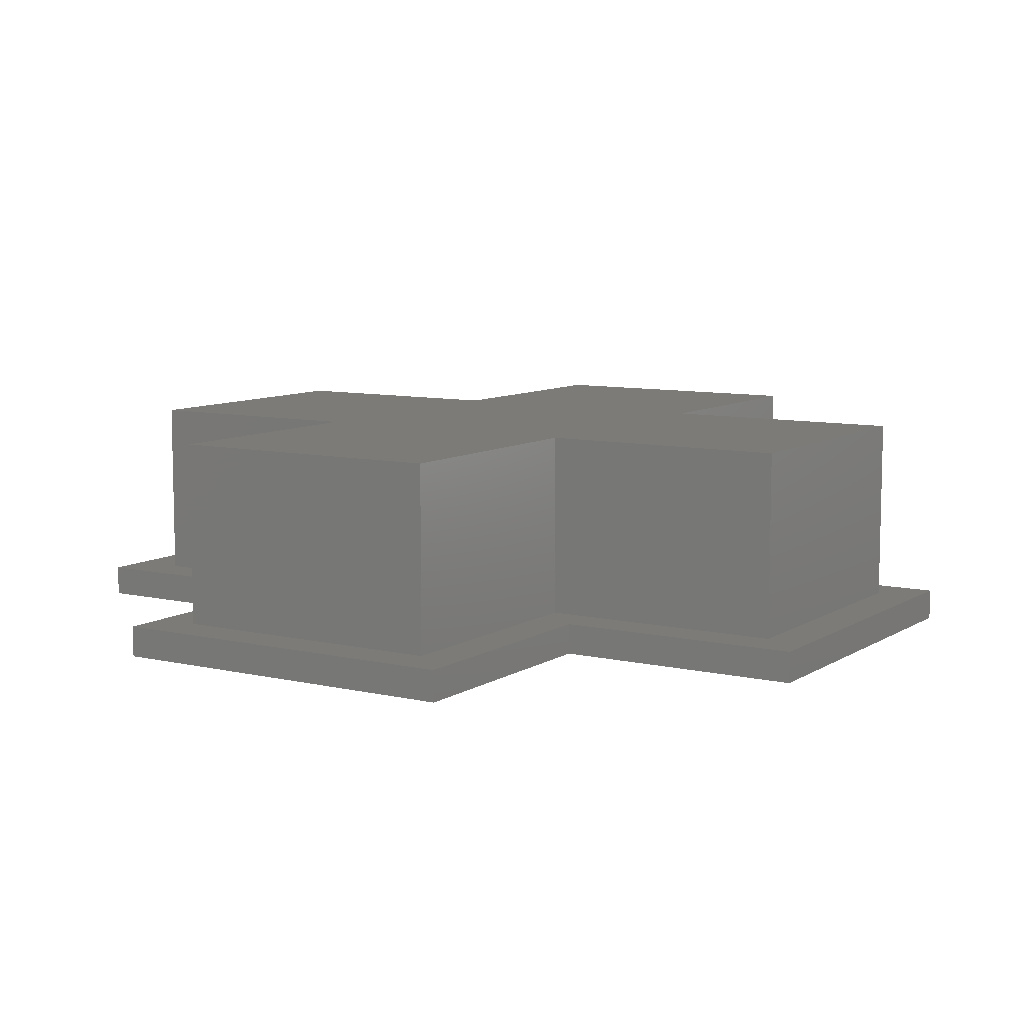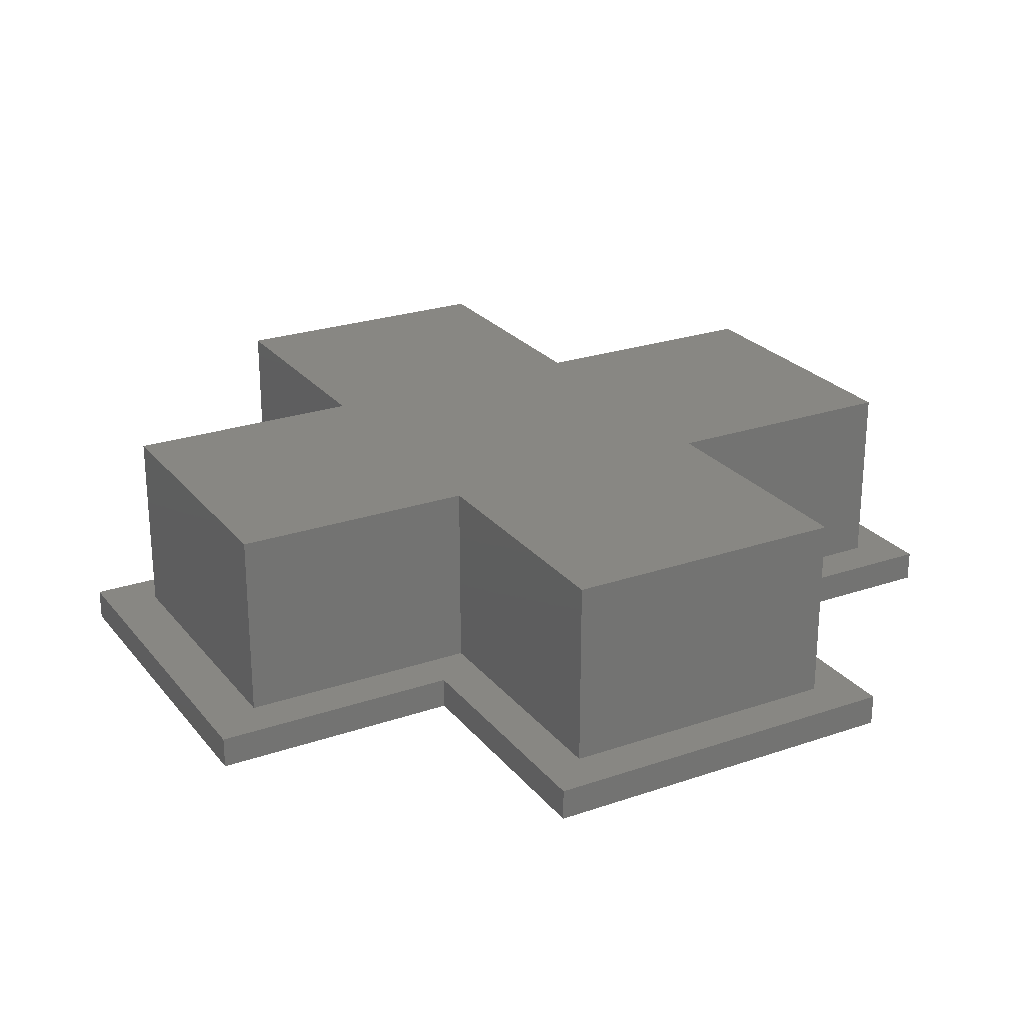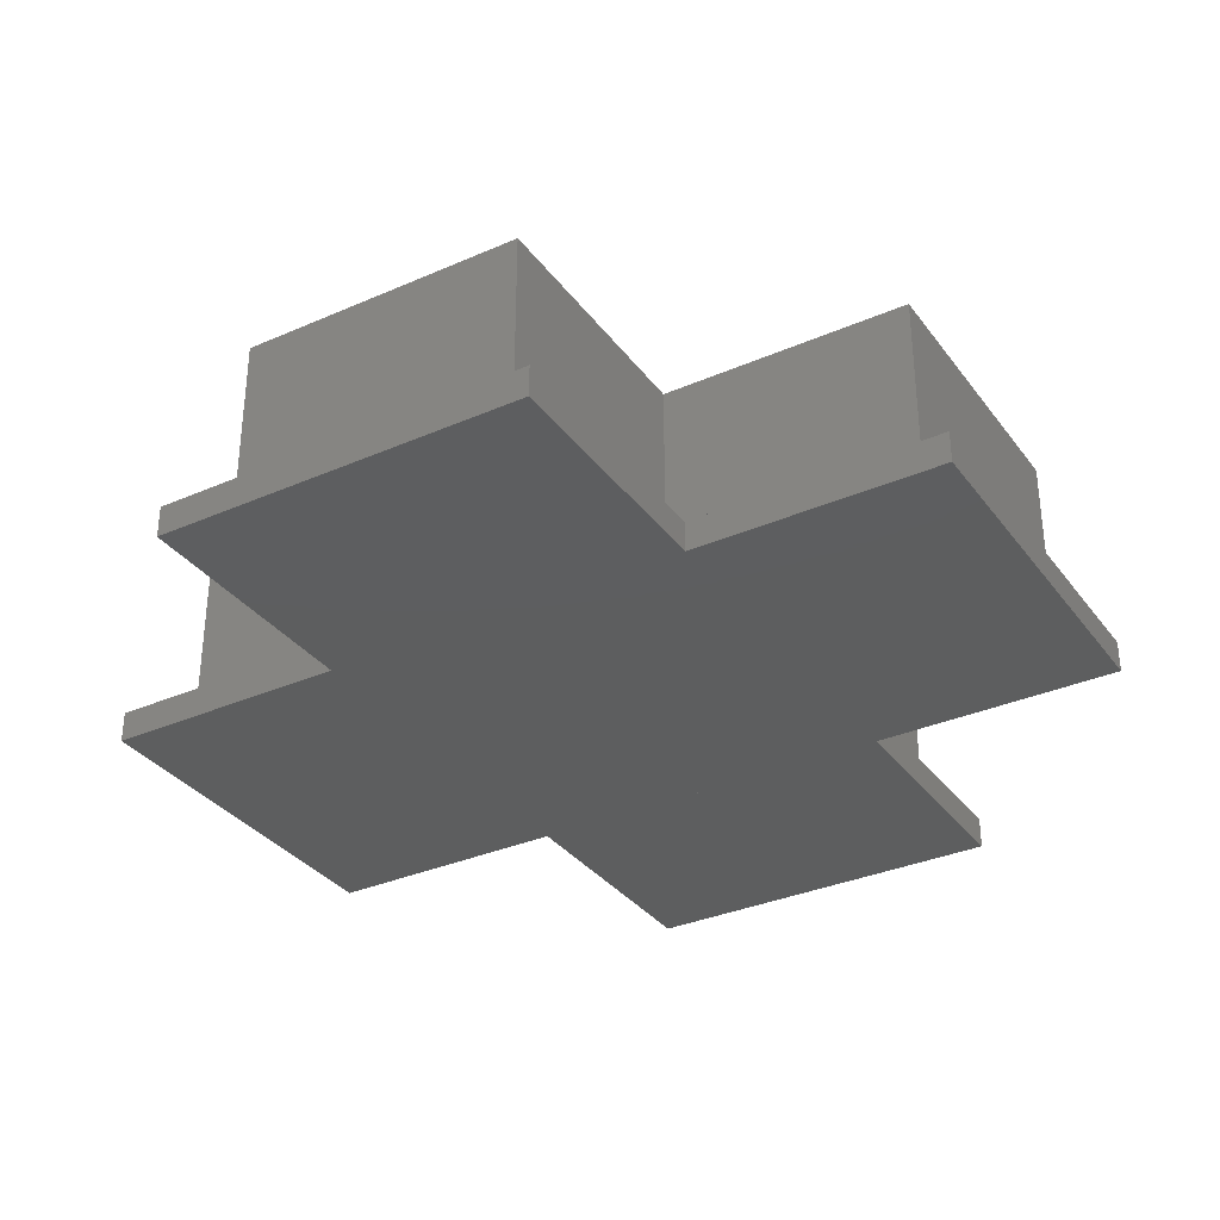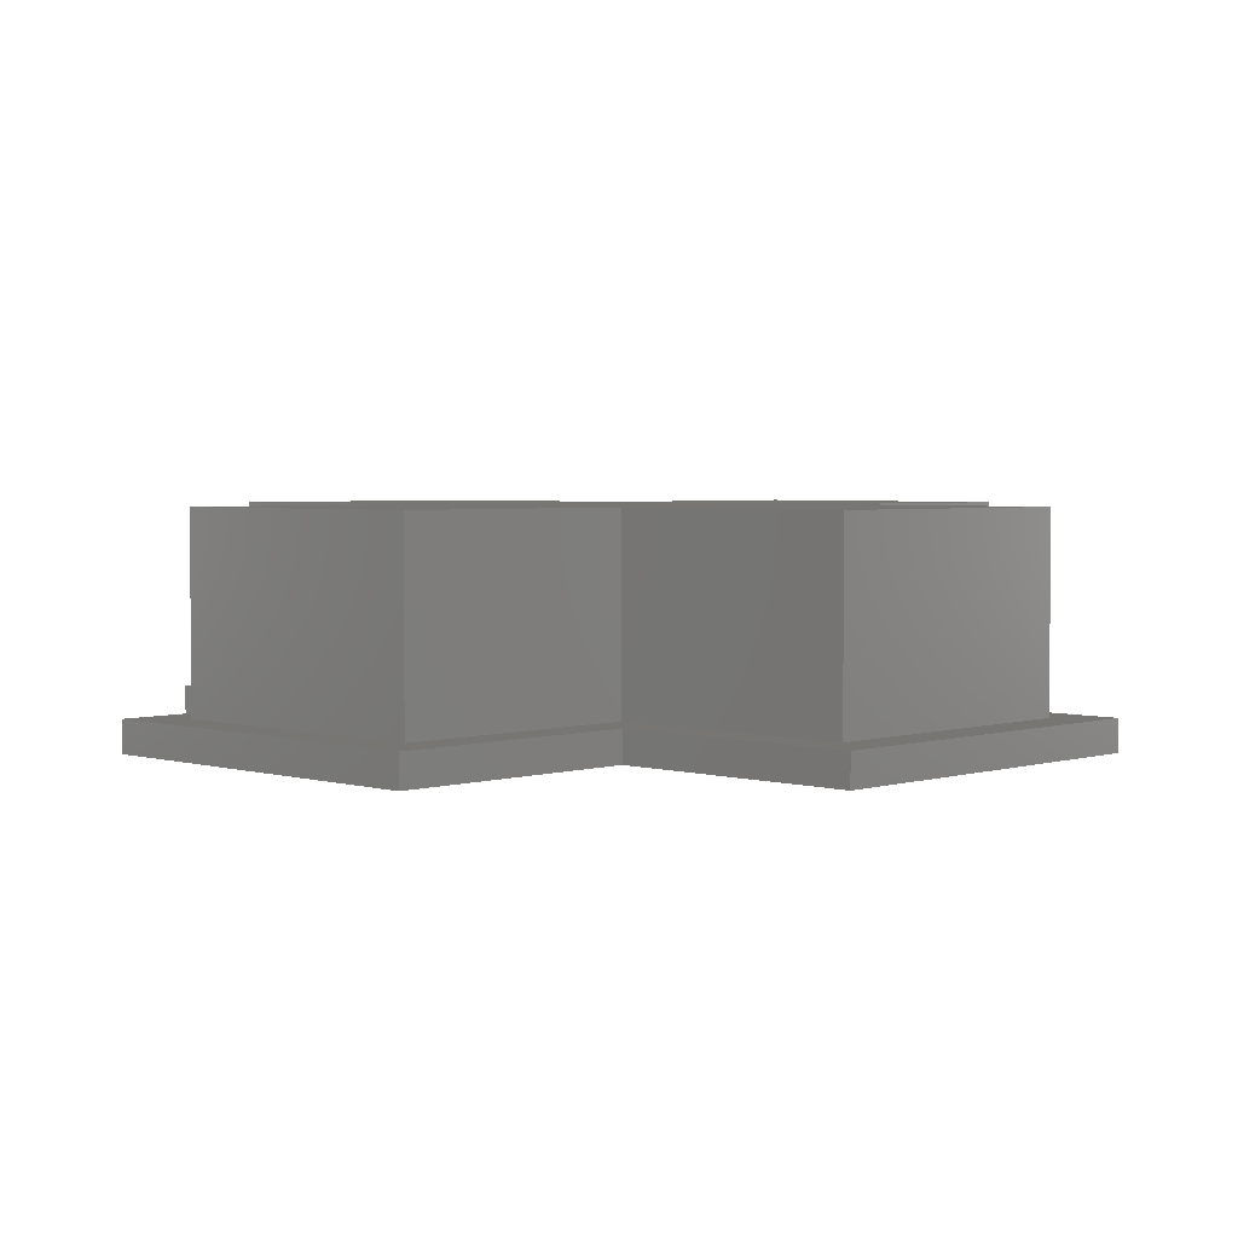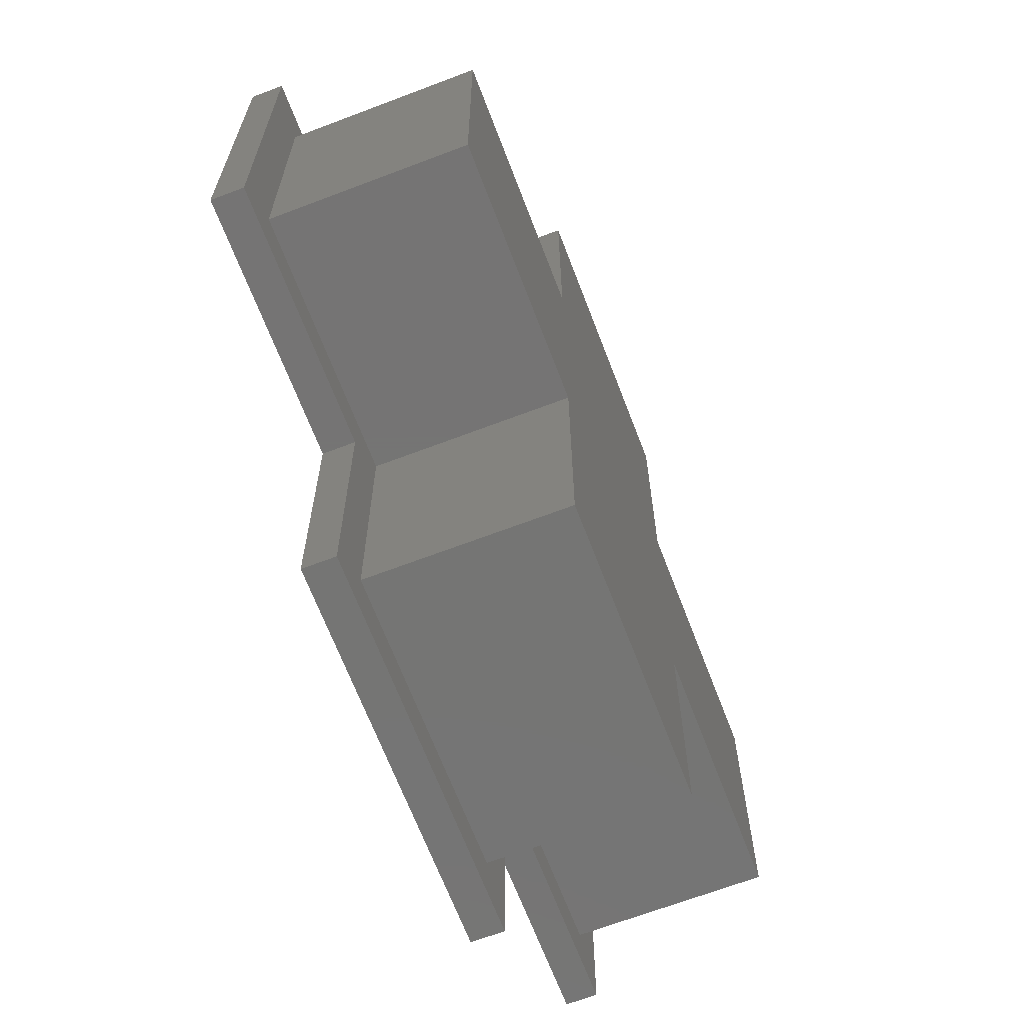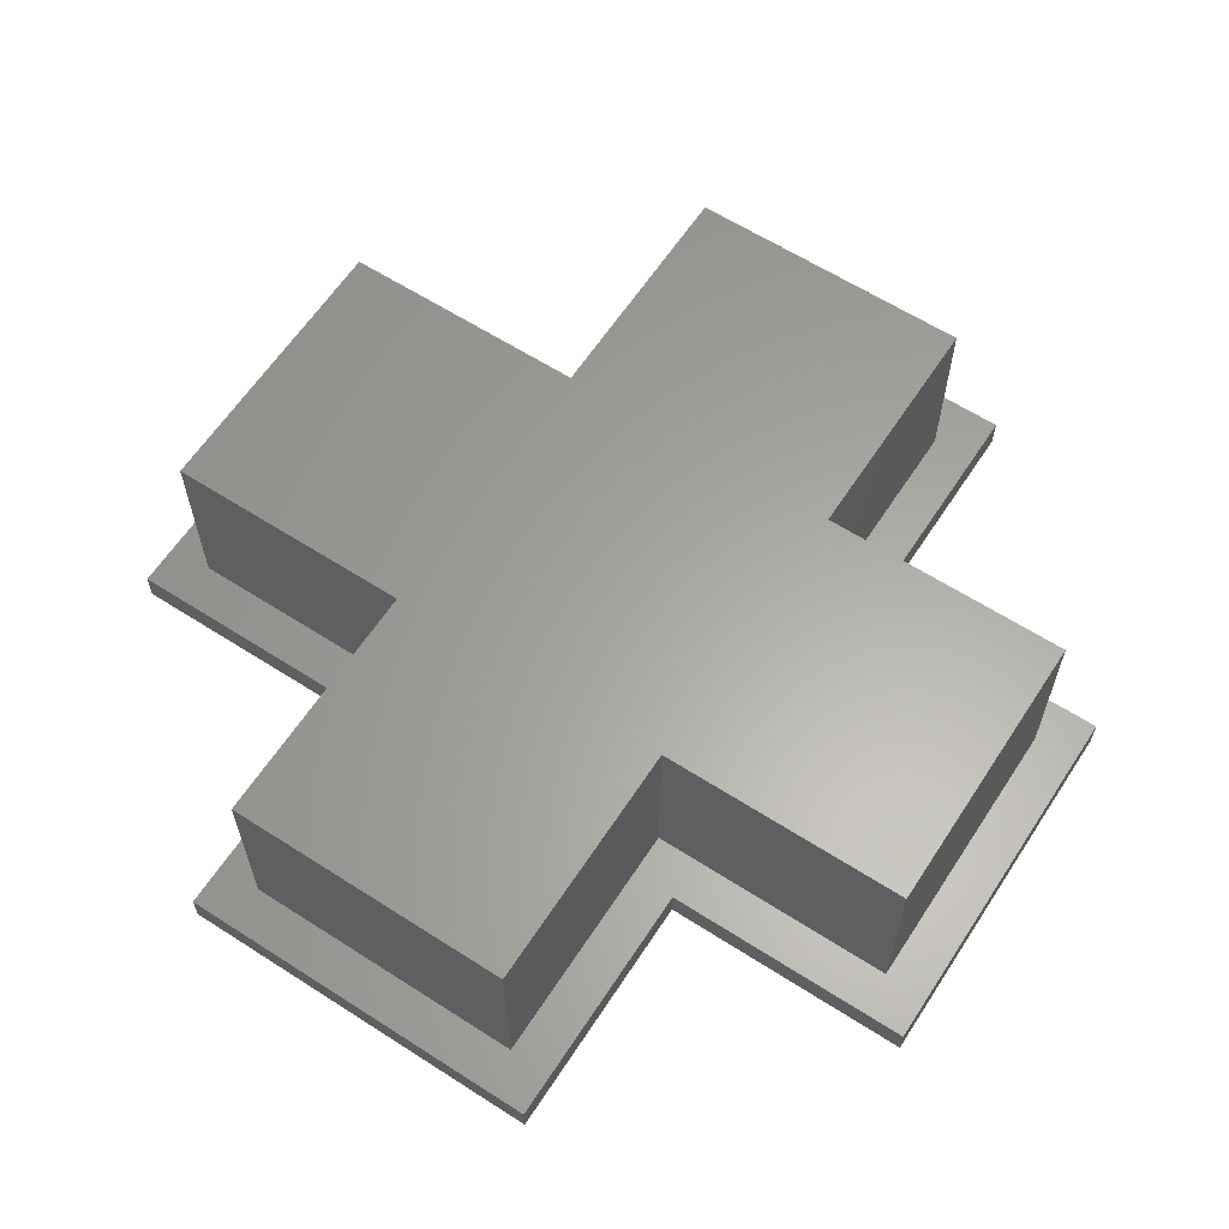
<metadata>
{"format":"stl","ext":"stl","renderer":"f3d","projection":"perspective","resolution":1024,"background":"white","views":[{"elev":8.7,"azim":-57.9,"up":"+Z"},{"elev":24.8,"azim":-119.2,"up":"+Z"},{"elev":-33.4,"azim":-59.1,"up":"+Z"},{"elev":3.3,"azim":-45.6,"up":"+Z"},{"elev":-67.0,"azim":-69.1,"up":"+Y"},{"elev":62.0,"azim":33.1,"up":"+Z"}]}
</metadata>
<code>
# stl→obj: 48 verts, 92 faces
v 1.4 18.6 7
v 1.4 9.4 1
v 1.4 9.4 7
v 1.4 18.6 1
v 9.4 9.4 7
v 9.4 9.4 1
v 26.6 9.4 7
v 18.6 18.6 7
v 18.6 9.4 7
v 26.6 18.6 7
v 18.6 1.4 7
v 9.4 1.4 7
v 9.4 18.6 7
v 9.4 26.35 7
v 18.6 26.35 7
v 9.4 18.6 1
v 9.4 26.35 1
v 18.6 26.35 1
v 26.6 18.6 1
v 26.6 9.4 1
v 18.6 9.4 1
v 18.6 18.6 1
v 9.4 1.4 1
v 18.6 1.4 1
v 20 20 1
v 28 20 0
v 20 20 0
v 28 20 1
v 8 8 1
v 8 0 0
v 8 0 1
v 8 8 0
v 0 20 1
v 8 20 0
v 0 20 0
v 8 20 1
v 8 28 1
v 8 28 0
v 20 8 0
v 20 0 1
v 20 0 0
v 20 8 1
v 0 8 0
v 0 8 1
v 20 28 0
v 20 28 1
v 28 8 1
v 28 8 0
f 1 2 3
f 2 1 4
f 5 2 6
f 2 5 3
f 7 8 9
f 8 7 10
f 11 5 12
f 5 11 13
f 13 11 14
f 14 11 15
f 15 11 9
f 15 9 8
f 5 1 3
f 1 5 13
f 14 16 13
f 16 14 17
f 1 16 4
f 16 1 13
f 14 18 17
f 18 14 15
f 19 7 20
f 7 19 10
f 7 21 20
f 21 7 9
f 18 8 22
f 8 18 15
f 11 23 24
f 23 11 12
f 5 23 12
f 23 5 6
f 21 11 24
f 11 21 9
f 8 19 22
f 19 8 10
f 25 26 27
f 26 25 28
f 29 30 31
f 30 29 32
f 33 34 35
f 34 33 36
f 37 34 36
f 34 37 38
f 39 40 41
f 40 39 42
f 40 30 41
f 30 40 31
f 29 43 32
f 43 29 44
f 45 25 27
f 25 45 46
f 26 47 48
f 47 26 28
f 37 45 38
f 45 37 46
f 47 39 48
f 39 47 42
f 33 43 44
f 43 33 35
f 31 23 29
f 23 31 40
f 23 40 24
f 24 40 21
f 21 40 42
f 21 42 20
f 20 42 47
f 20 47 19
f 22 25 18
f 25 22 19
f 25 19 28
f 28 19 47
f 33 4 36
f 4 33 2
f 36 4 16
f 36 16 37
f 37 16 17
f 37 17 46
f 46 17 18
f 46 18 25
f 44 2 33
f 2 44 29
f 2 29 6
f 6 29 23
f 26 39 27
f 39 26 48
f 45 34 38
f 34 45 32
f 32 45 30
f 30 45 41
f 41 45 27
f 41 27 39
f 34 43 35
f 43 34 32

</code>
